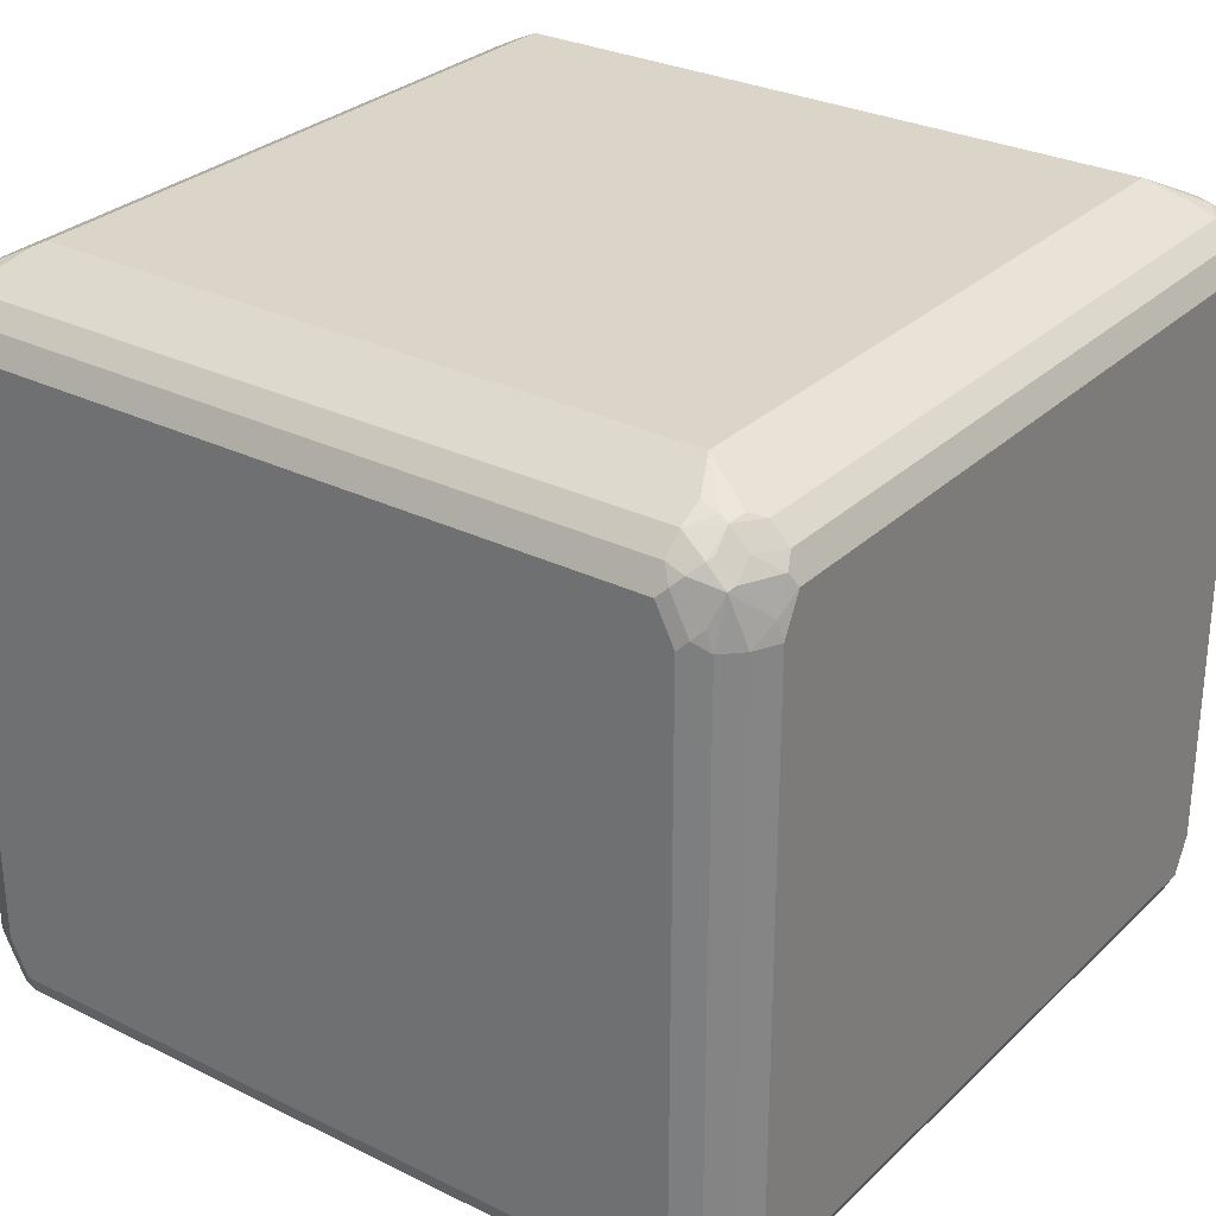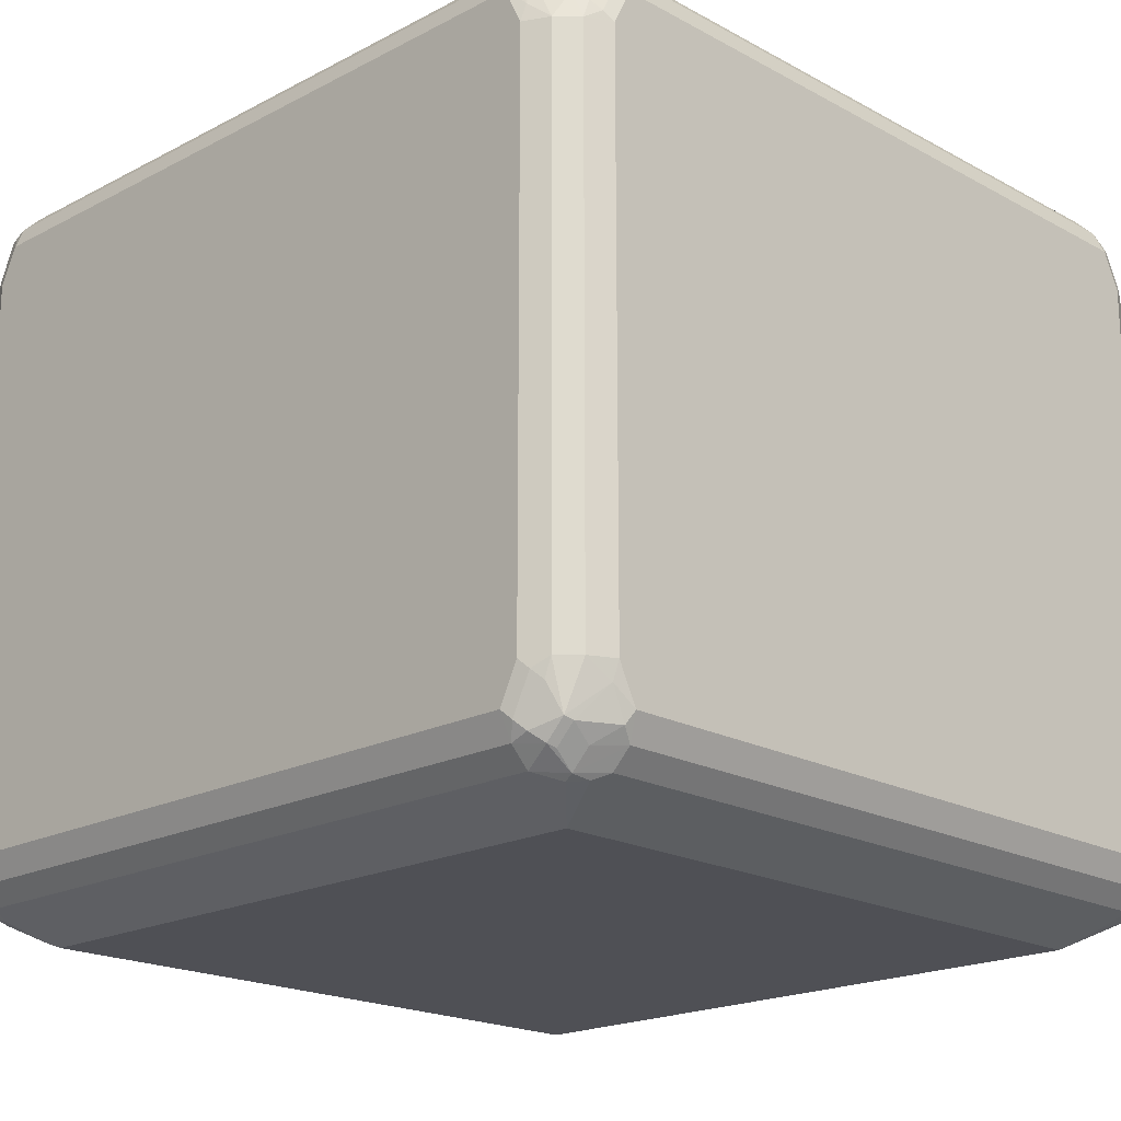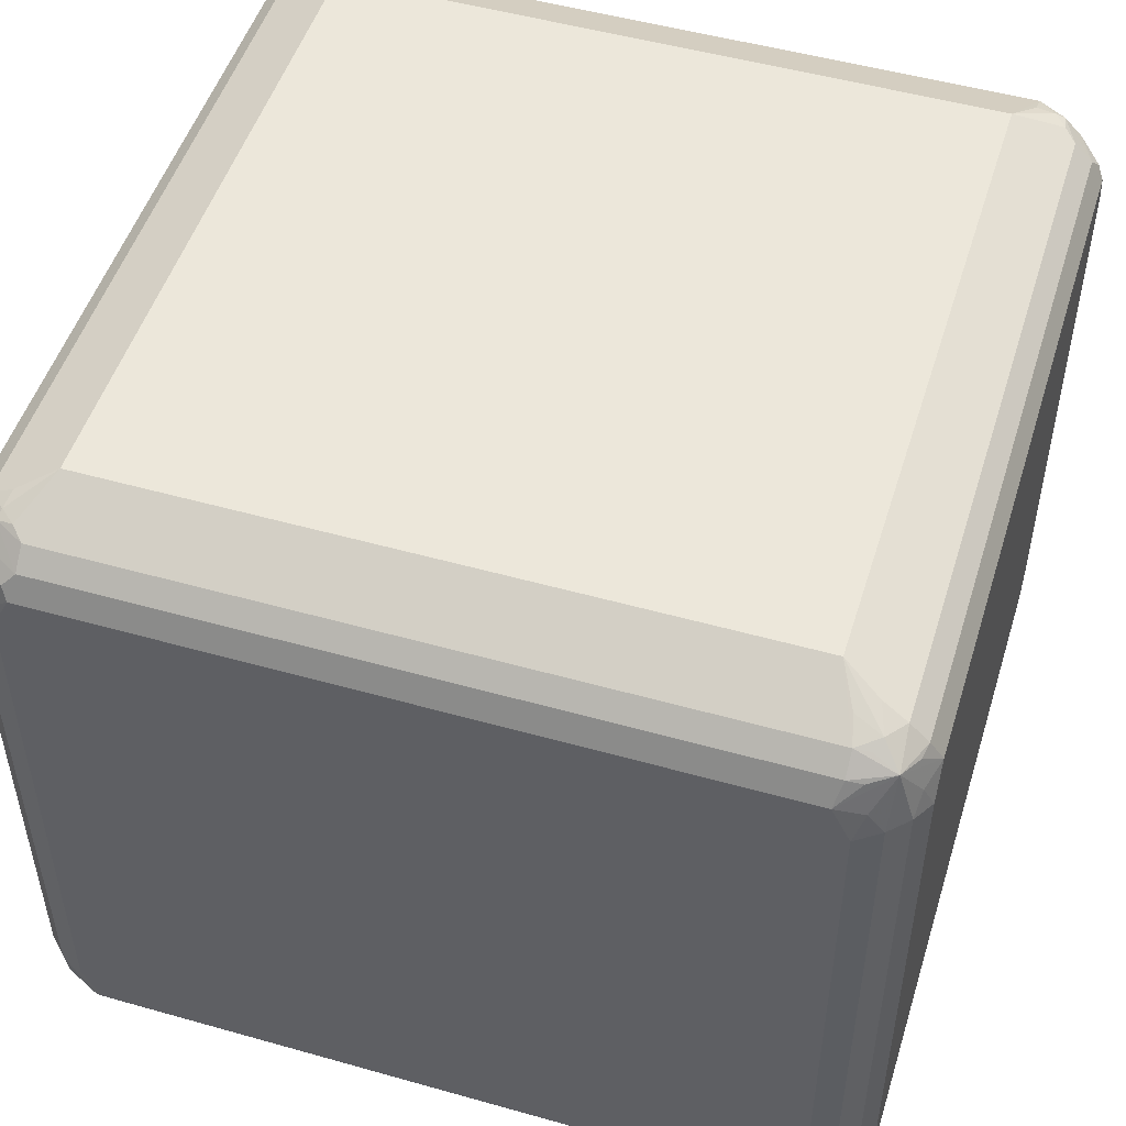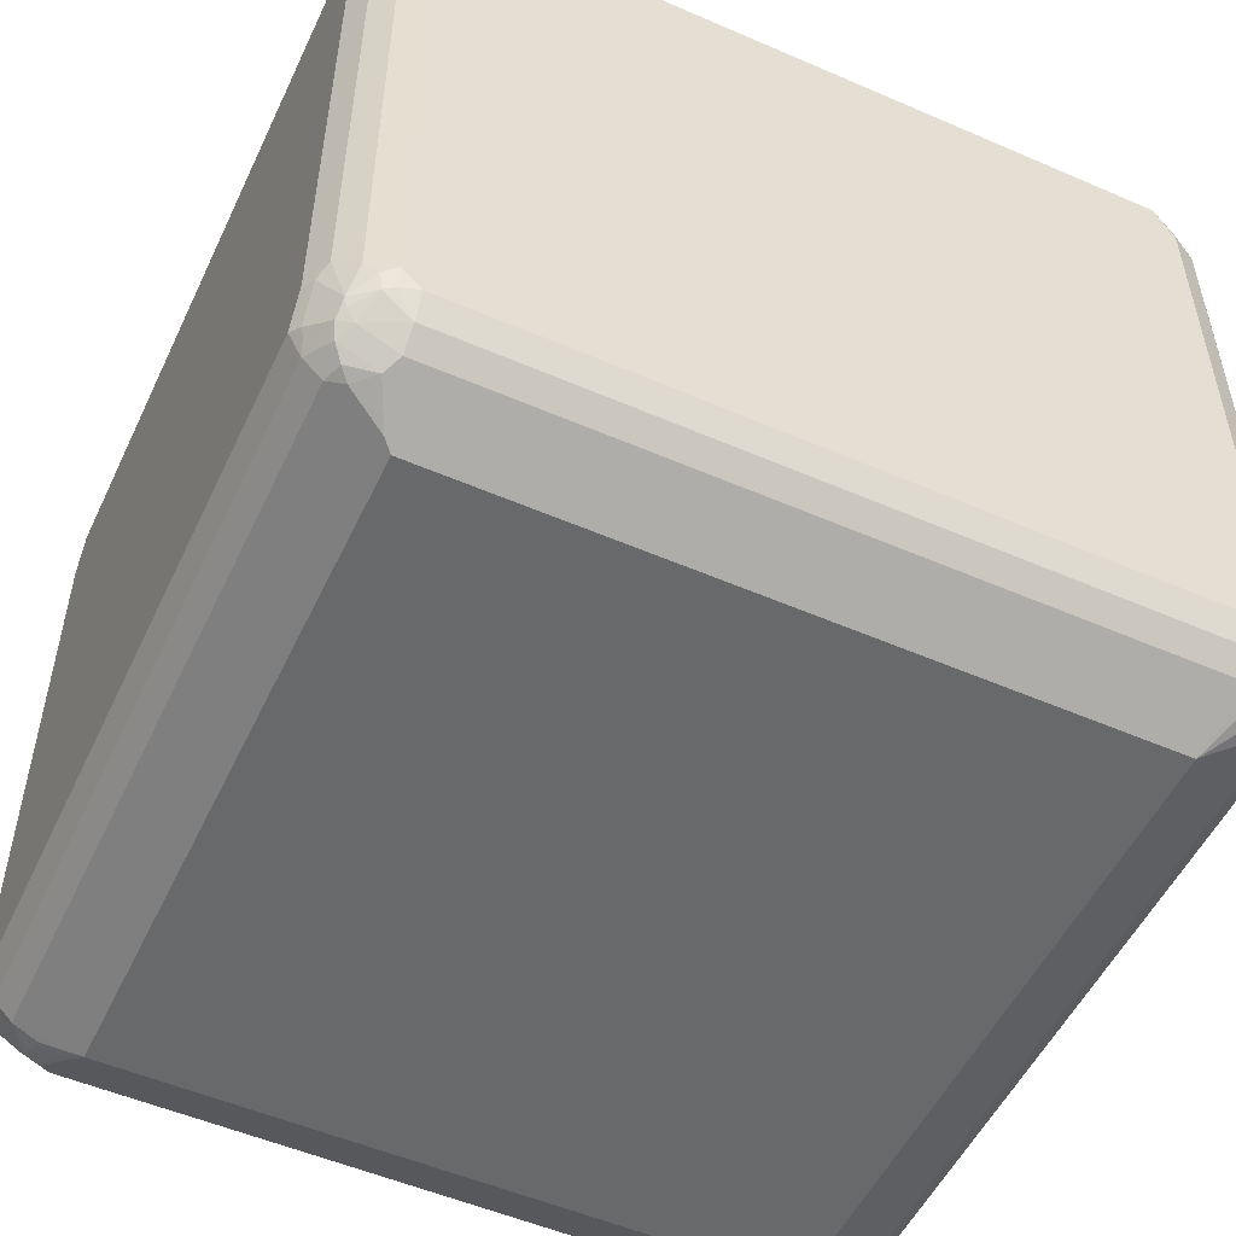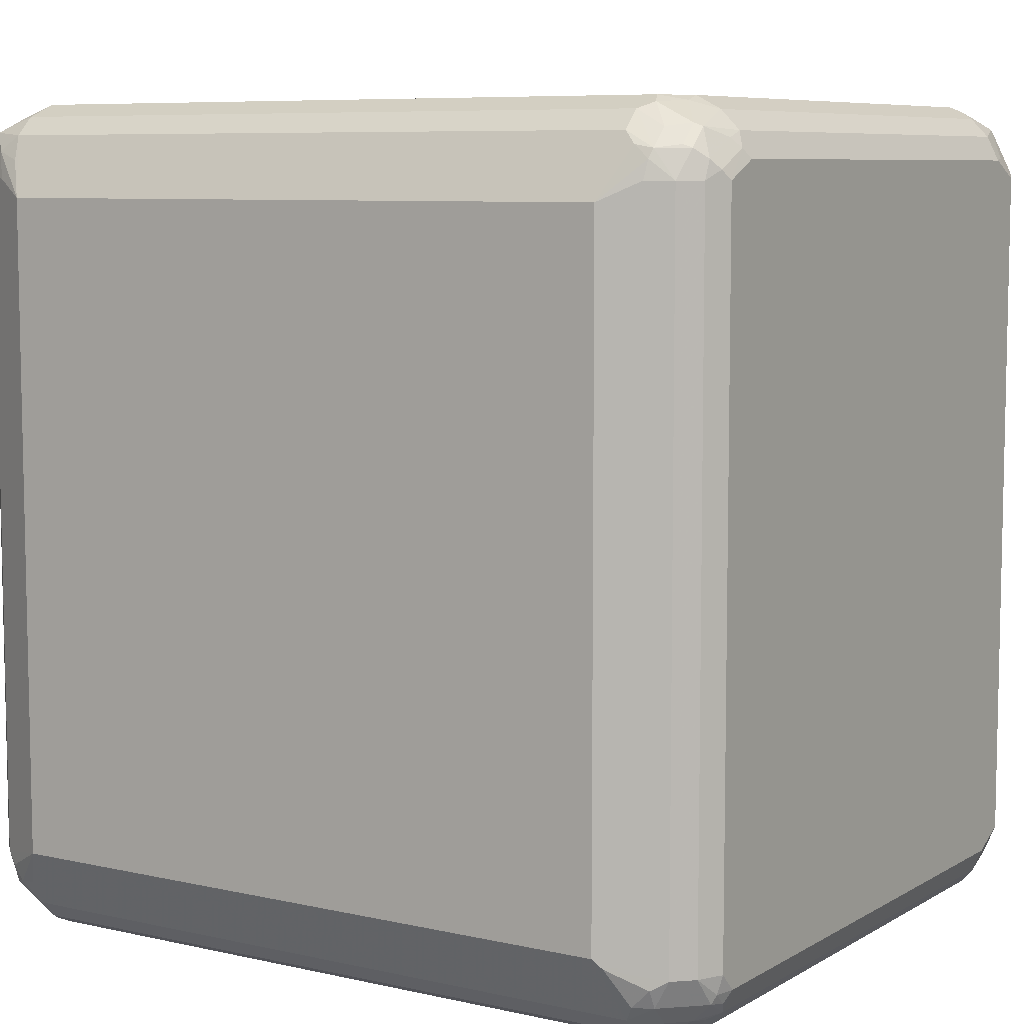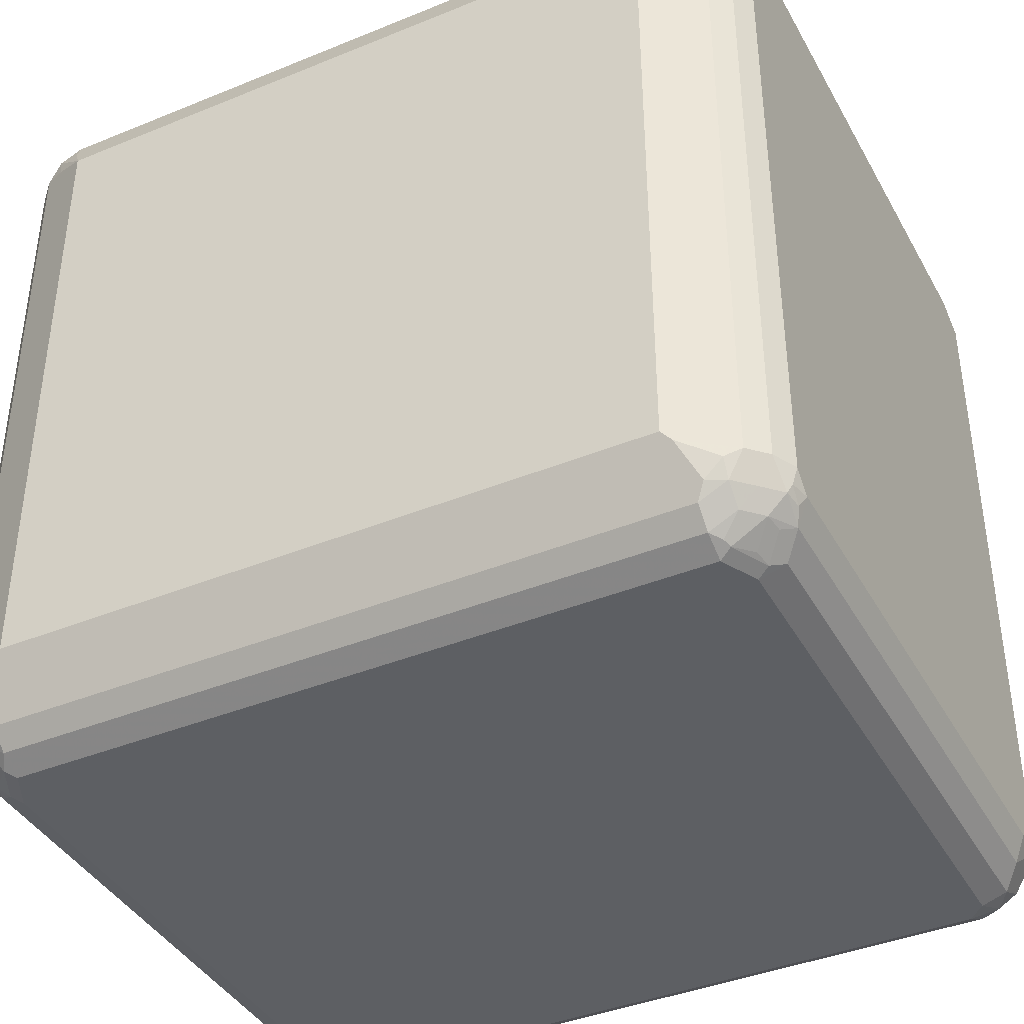
<metadata>
{"format":"obj","ext":"obj","renderer":"f3d","projection":"perspective","resolution":1024,"background":"white","views":[{"elev":29.1,"azim":-53.8,"up":"+Y"},{"elev":-19.4,"azim":134.4,"up":"+Y"},{"elev":50.4,"azim":17.2,"up":"+Y"},{"elev":-52.6,"azim":65.0,"up":"+Y"},{"elev":7.5,"azim":-147.3,"up":"+Z"},{"elev":-40.3,"azim":-153.3,"up":"+Z"}]}
</metadata>
<code>
v -0.4375 -0.35 -0.5032
v -0.4375 0.3281 -0.5032
v -0.4156 -0.3719 -0.5032
v -0.4484 -0.3828 -0.4921
v -0.4666 -0.3572 -0.4885
v -0.4156 0.3719 -0.5032
v -0.4666 0.3208 -0.4885
v -0.452 0.3354 -0.4958
v -0.4229 -0.401 -0.4885
v 0.4156 -0.3719 -0.5032
v -0.4666 -0.401 -0.4666
v -0.4411 -0.3974 -0.4848
v -0.4848 -0.3536 -0.463
v -0.4885 -0.3354 -0.4666
v -0.4302 0.3792 -0.4958
v -0.4265 0.3883 -0.4921
v -0.4156 0.401 -0.4885
v 0.4156 0.3719 -0.5032
v -0.4885 0.3427 -0.4666
v -0.4739 0.3572 -0.4739
v -0.4484 0.3554 -0.4921
v -0.4229 -0.4229 -0.4666
v -0.4411 -0.4193 -0.463
v 0.4083 -0.401 -0.4885
v 0.4375 -0.3281 -0.5032
v 0.4402 -0.35 -0.4976
v 0.4229 -0.3865 -0.4958
v -0.463 -0.4193 -0.4411
v -0.4848 -0.3974 -0.4411
v -0.4885 -0.3792 -0.4448
v -0.4484 -0.4266 -0.4484
v -0.4921 -0.3609 -0.4484
v -0.5032 -0.3281 -0.4375
v -0.4484 0.3992 -0.4703
v -0.4703 0.3773 -0.4703
v -0.4156 0.4229 -0.4666
v 0.4156 0.401 -0.4885
v 0.4265 0.3828 -0.4976
v 0.4484 0.3391 -0.4976
v 0.4375 0.3281 -0.5032
v -0.5032 0.35 -0.4375
v -0.4958 0.3572 -0.452
v -0.4921 0.3773 -0.4484
v -0.3937 -0.4594 -0.3937
v -0.4156 -0.4375 -0.4375
v 0.4083 -0.4229 -0.4666
v 0.443 -0.4046 -0.4703
v 0.443 -0.4266 -0.4484
v 0.4666 -0.3281 -0.4885
v 0.4758 -0.3828 -0.4703
v 0.4666 -0.3865 -0.4739
v -0.4666 -0.4229 -0.4229
v -0.4885 -0.401 -0.4229
v -0.5032 -0.3719 -0.4156
v -0.4375 -0.4375 -0.4156
v -0.4484 0.4211 -0.4484
v -0.4703 0.3992 -0.4484
v -0.4265 0.432 -0.4484
v -0.4047 0.4539 -0.4047
v -0.3937 0.4594 -0.3937
v 0.4156 0.4229 -0.4666
v 0.4484 0.4266 -0.443
v 0.4484 0.4046 -0.4648
v 0.4703 0.3828 -0.4648
v 0.4593 0.35 -0.4895
v 0.4666 0.3281 -0.4885
v -0.5032 0.3719 -0.4156
v -0.4976 0.3746 -0.4375
v -0.4885 0.401 -0.4156
v -0.3937 -0.4594 0.3937
v 0.3937 -0.4594 -0.3937
v 0.4229 -0.4302 -0.452
v 0.4402 -0.432 -0.4375
v 0.4666 -0.4083 -0.452
v 0.4758 -0.4046 -0.4484
v 0.4666 -0.4229 -0.4156
v 0.4885 -0.3281 -0.4666
v 0.4895 -0.35 -0.4593
v 0.4895 -0.3938 -0.4375
v -0.4666 -0.4229 0.4083
v -0.4885 -0.401 0.4083
v -0.5032 -0.3719 0.4156
v -0.4666 0.4229 -0.4156
v -0.4484 0.432 -0.4265
v -0.3937 0.4594 0.3937
v 0.3937 0.4594 -0.3937
v 0.4156 0.4375 -0.4375
v 0.4375 0.432 -0.4402
v 0.452 0.4302 -0.4229
v 0.4666 0.4229 -0.4083
v 0.4885 0.401 -0.4083
v 0.4703 0.4046 -0.443
v 0.4921 0.3828 -0.432
v 0.4885 0.3719 -0.4448
v 0.4703 0.3609 -0.4758
v 0.4885 0.3281 -0.4666
v -0.5032 0.3719 0.4156
v -0.4885 0.401 0.4156
v -0.4156 -0.4229 0.4666
v -0.4156 -0.4375 0.4375
v -0.4375 -0.432 0.4402
v -0.452 -0.4302 0.4229
v 0.3937 -0.4594 0.3937
v 0.4375 -0.4375 -0.4156
v 0.4885 -0.401 -0.4156
v 0.4666 -0.4229 0.4156
v 0.5032 -0.3281 -0.4375
v 0.4976 -0.3391 -0.4484
v 0.4976 -0.3828 -0.4265
v -0.4484 -0.4266 0.443
v -0.4958 -0.3865 0.4229
v -0.4703 -0.4046 0.443
v -0.4976 -0.35 0.4402
v -0.5032 -0.3281 0.4375
v -0.4666 0.4229 0.4156
v -0.4375 0.4375 0.4156
v -0.4402 0.432 0.4375
v -0.4229 0.4302 0.452
v -0.4083 0.4229 0.4666
v 0.3937 0.4594 0.3937
v 0.4666 0.4229 0.4229
v 0.4885 0.401 0.4229
v 0.5032 0.3719 -0.4156
v 0.4958 0.3865 -0.4229
v 0.4976 0.35 -0.4402
v 0.5032 0.3281 -0.4375
v -0.5032 0.3281 0.4375
v -0.4976 0.3391 0.4484
v -0.4976 0.3828 0.4265
v -0.4895 0.3938 0.4375
v -0.4758 0.4046 0.4484
v -0.4156 -0.401 0.4885
v -0.4703 -0.3828 0.4758
v 0.4156 -0.4229 0.4666
v 0.4047 -0.4539 0.4047
v 0.4885 -0.401 0.4156
v 0.5032 -0.3719 -0.4156
v 0.4666 -0.401 0.4593
v 0.4484 -0.4211 0.4484
v 0.4484 -0.432 0.4265
v -0.4739 -0.3865 0.4666
v -0.4885 -0.3281 0.4666
v -0.443 0.4266 0.4484
v -0.4083 0.401 0.4885
v 0.4229 0.4229 0.4666
v 0.4156 0.4375 0.4375
v 0.4484 0.4266 0.4484
v 0.4375 0.4375 0.4156
v 0.463 0.4193 0.4411
v 0.4703 0.4046 0.4703
v 0.4848 0.3974 0.4411
v 0.5032 0.3719 0.4156
v -0.4885 0.3281 0.4666
v -0.4895 0.35 0.4593
v -0.4758 0.3828 0.4703
v -0.4666 0.4083 0.452
v -0.4156 -0.3719 0.5032
v -0.4265 -0.3828 0.4976
v 0.4156 -0.401 0.4885
v -0.4593 -0.35 0.4895
v -0.4666 -0.3281 0.4885
v 0.4265 -0.432 0.4484
v 0.4375 -0.4238 0.4593
v 0.4484 -0.4101 0.4703
v 0.4921 -0.3773 0.4484
v 0.5032 -0.3719 0.4156
v 0.4976 -0.3746 0.4375
v 0.4703 -0.3883 0.4703
v 0.4593 -0.3965 0.4758
v -0.443 0.4046 0.4703
v -0.4666 0.3865 0.4739
v -0.4229 0.3865 0.4958
v -0.4156 0.3719 0.5032
v 0.4229 0.401 0.4885
v 0.4411 0.4193 0.463
v 0.4411 0.3974 0.4848
v 0.4156 0.3719 0.5032
v 0.4484 0.3609 0.4921
v 0.4666 0.3354 0.4885
v 0.4885 0.3354 0.4666
v 0.4921 0.3609 0.4484
v 0.5032 0.3281 0.4375
v -0.4666 0.3281 0.4885
v -0.4402 0.35 0.4976
v -0.4375 -0.3281 0.5032
v -0.4484 -0.3391 0.4976
v 0.4156 -0.3719 0.5032
v 0.4375 -0.391 0.4867
v 0.4265 -0.3883 0.4921
v 0.4739 -0.3792 0.4739
v 0.4958 -0.3572 0.452
v 0.5032 -0.35 0.4375
v 0.4302 -0.3792 0.4958
v -0.4375 0.3281 0.5032
v 0.4375 0.3281 0.5032
v 0.4666 -0.3208 0.4885
v 0.4885 -0.3427 0.4666
v 0.4375 -0.3281 0.5032
v 0.452 -0.3354 0.4958
f 1 2 6
f 1 6 18
f 1 18 40
f 1 40 25
f 1 25 10
f 1 10 3
f 1 3 4
f 1 4 5
f 1 5 7
f 1 7 2
f 2 7 8
f 2 8 15
f 2 15 6
f 3 9 4
f 3 10 24
f 3 24 9
f 4 11 5
f 4 9 12
f 4 12 11
f 5 11 13
f 5 13 14
f 5 14 19
f 5 19 7
f 6 15 16
f 6 16 17
f 6 17 37
f 6 37 18
f 7 19 20
f 7 20 8
f 8 20 35
f 8 35 21
f 8 21 15
f 9 22 23
f 9 23 12
f 9 24 46
f 9 46 22
f 10 25 26
f 10 26 27
f 10 27 24
f 11 28 29
f 11 29 30
f 11 30 13
f 11 12 23
f 11 23 31
f 11 31 28
f 13 30 32
f 13 32 14
f 14 32 33
f 14 33 41
f 14 41 19
f 15 34 16
f 15 21 35
f 15 35 34
f 16 34 17
f 17 34 56
f 17 56 36
f 17 36 61
f 17 61 37
f 18 37 38
f 18 38 39
f 18 39 40
f 19 41 42
f 19 42 43
f 19 43 35
f 19 35 20
f 22 44 45
f 22 45 31
f 22 31 23
f 22 46 71
f 22 71 44
f 24 27 47
f 24 47 48
f 24 48 46
f 25 40 66
f 25 66 49
f 25 49 26
f 26 49 50
f 26 50 51
f 26 51 27
f 27 51 47
f 28 52 53
f 28 53 29
f 28 31 52
f 29 53 54
f 29 54 30
f 30 54 32
f 31 45 44
f 31 44 55
f 31 55 52
f 32 54 33
f 33 54 82
f 33 82 114
f 33 114 127
f 33 127 97
f 33 97 67
f 33 67 41
f 34 35 43
f 34 43 57
f 34 57 56
f 36 56 58
f 36 58 59
f 36 59 60
f 36 60 86
f 36 86 61
f 37 61 62
f 37 62 63
f 37 63 38
f 38 63 64
f 38 64 65
f 38 65 39
f 39 65 66
f 39 66 40
f 41 67 68
f 41 68 42
f 42 68 43
f 43 69 57
f 43 68 69
f 44 70 80
f 44 80 52
f 44 52 55
f 44 71 103
f 44 103 70
f 46 48 72
f 46 72 71
f 47 51 48
f 48 73 72
f 48 51 74
f 48 74 75
f 48 75 76
f 48 76 73
f 49 66 96
f 49 96 77
f 49 77 50
f 50 77 78
f 50 78 79
f 50 79 75
f 50 75 74
f 50 74 51
f 52 80 81
f 52 81 53
f 53 81 82
f 53 82 54
f 56 57 69
f 56 69 83
f 56 83 84
f 56 84 58
f 58 84 59
f 59 84 83
f 59 83 60
f 60 83 115
f 60 115 85
f 60 85 120
f 60 120 86
f 61 86 87
f 61 87 88
f 61 88 62
f 62 88 89
f 62 89 90
f 62 90 91
f 62 91 92
f 62 92 64
f 62 64 63
f 64 92 93
f 64 93 94
f 64 94 95
f 64 95 65
f 65 95 66
f 66 95 96
f 67 97 98
f 67 98 69
f 67 69 68
f 69 98 115
f 69 115 83
f 70 99 100
f 70 100 101
f 70 101 102
f 70 102 80
f 70 103 134
f 70 134 99
f 71 72 73
f 71 73 104
f 71 104 76
f 71 76 106
f 71 106 103
f 73 76 104
f 75 79 105
f 75 105 76
f 76 105 136
f 76 136 106
f 77 96 126
f 77 126 107
f 77 107 108
f 77 108 78
f 78 108 79
f 79 108 109
f 79 109 105
f 80 102 110
f 80 110 81
f 81 111 82
f 81 110 112
f 81 112 111
f 82 113 114
f 82 111 113
f 85 115 116
f 85 116 117
f 85 117 118
f 85 118 119
f 85 119 145
f 85 145 120
f 86 120 121
f 86 121 90
f 86 90 89
f 86 89 88
f 86 88 87
f 90 121 122
f 90 122 91
f 91 122 152
f 91 152 123
f 91 123 124
f 91 124 92
f 92 124 93
f 93 124 125
f 93 125 94
f 94 96 95
f 94 125 96
f 96 125 126
f 97 127 128
f 97 128 129
f 97 129 98
f 98 130 131
f 98 131 115
f 98 129 130
f 99 132 133
f 99 133 110
f 99 110 101
f 99 101 100
f 99 134 159
f 99 159 132
f 101 110 102
f 103 106 135
f 103 135 134
f 105 109 137
f 105 137 166
f 105 166 136
f 106 136 138
f 106 138 139
f 106 139 140
f 106 140 135
f 107 126 123
f 107 123 152
f 107 152 182
f 107 182 192
f 107 192 166
f 107 166 137
f 107 137 108
f 108 137 109
f 110 133 141
f 110 141 112
f 111 112 141
f 111 141 113
f 113 141 133
f 113 133 142
f 113 142 114
f 114 142 153
f 114 153 127
f 115 131 143
f 115 143 117
f 115 117 116
f 117 143 118
f 118 143 119
f 119 143 144
f 119 144 174
f 119 174 145
f 120 145 146
f 120 146 147
f 120 147 148
f 120 148 121
f 121 147 149
f 121 149 150
f 121 150 122
f 121 148 147
f 122 150 151
f 122 151 152
f 123 126 125
f 123 125 124
f 127 153 128
f 128 153 154
f 128 154 130
f 128 130 129
f 130 154 155
f 130 155 131
f 131 155 171
f 131 171 156
f 131 156 143
f 132 157 158
f 132 158 133
f 132 159 187
f 132 187 157
f 133 158 160
f 133 160 161
f 133 161 142
f 134 135 162
f 134 162 163
f 134 163 164
f 134 164 159
f 135 140 162
f 136 165 138
f 136 166 167
f 136 167 165
f 138 168 169
f 138 169 164
f 138 164 139
f 138 165 168
f 139 163 140
f 139 164 163
f 140 163 162
f 142 161 183
f 142 183 153
f 143 170 144
f 143 156 171
f 143 171 170
f 144 170 172
f 144 172 173
f 144 173 177
f 144 177 174
f 145 174 150
f 145 150 175
f 145 175 147
f 145 147 146
f 147 150 149
f 147 175 150
f 150 174 176
f 150 176 177
f 150 177 178
f 150 178 179
f 150 179 180
f 150 180 181
f 150 181 152
f 150 152 151
f 152 181 182
f 153 183 155
f 153 155 154
f 155 183 184
f 155 184 171
f 157 185 186
f 157 186 158
f 157 187 198
f 157 198 195
f 157 195 177
f 157 177 173
f 157 173 194
f 157 194 185
f 158 186 160
f 159 164 169
f 159 169 188
f 159 188 189
f 159 189 187
f 160 186 161
f 161 186 185
f 161 185 194
f 161 194 183
f 165 190 168
f 165 167 191
f 165 191 190
f 166 192 167
f 167 192 191
f 168 190 169
f 169 190 193
f 169 193 188
f 170 171 172
f 171 184 172
f 172 184 173
f 173 184 194
f 174 177 176
f 177 195 178
f 178 195 179
f 179 196 197
f 179 197 180
f 179 195 198
f 179 198 196
f 180 197 192
f 180 192 182
f 180 182 181
f 183 194 184
f 187 189 193
f 187 193 199
f 187 199 198
f 188 193 189
f 190 197 196
f 190 196 199
f 190 199 193
f 190 191 197
f 191 192 197
f 196 198 199

</code>
